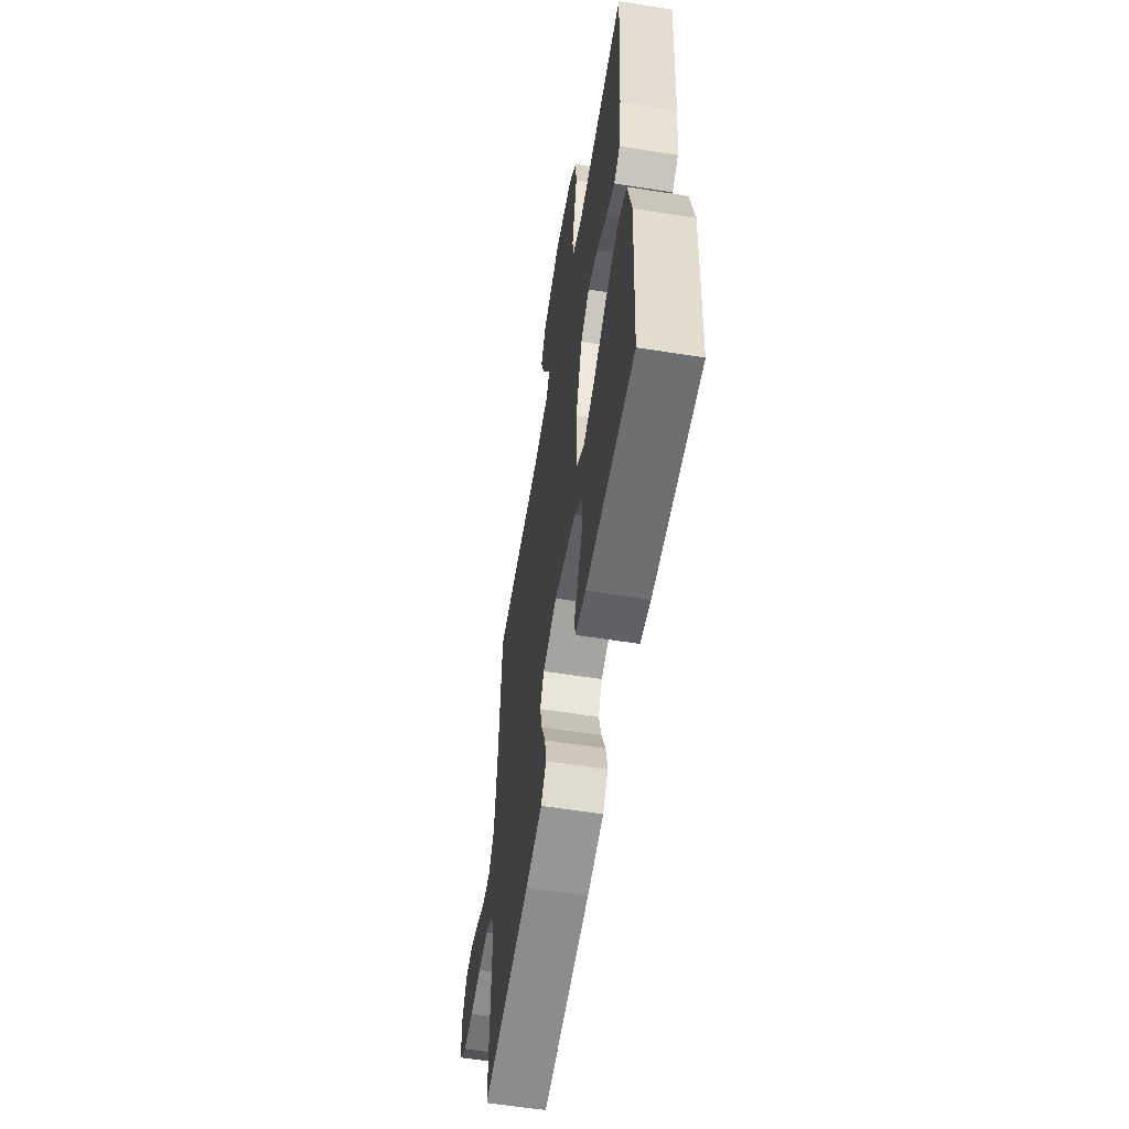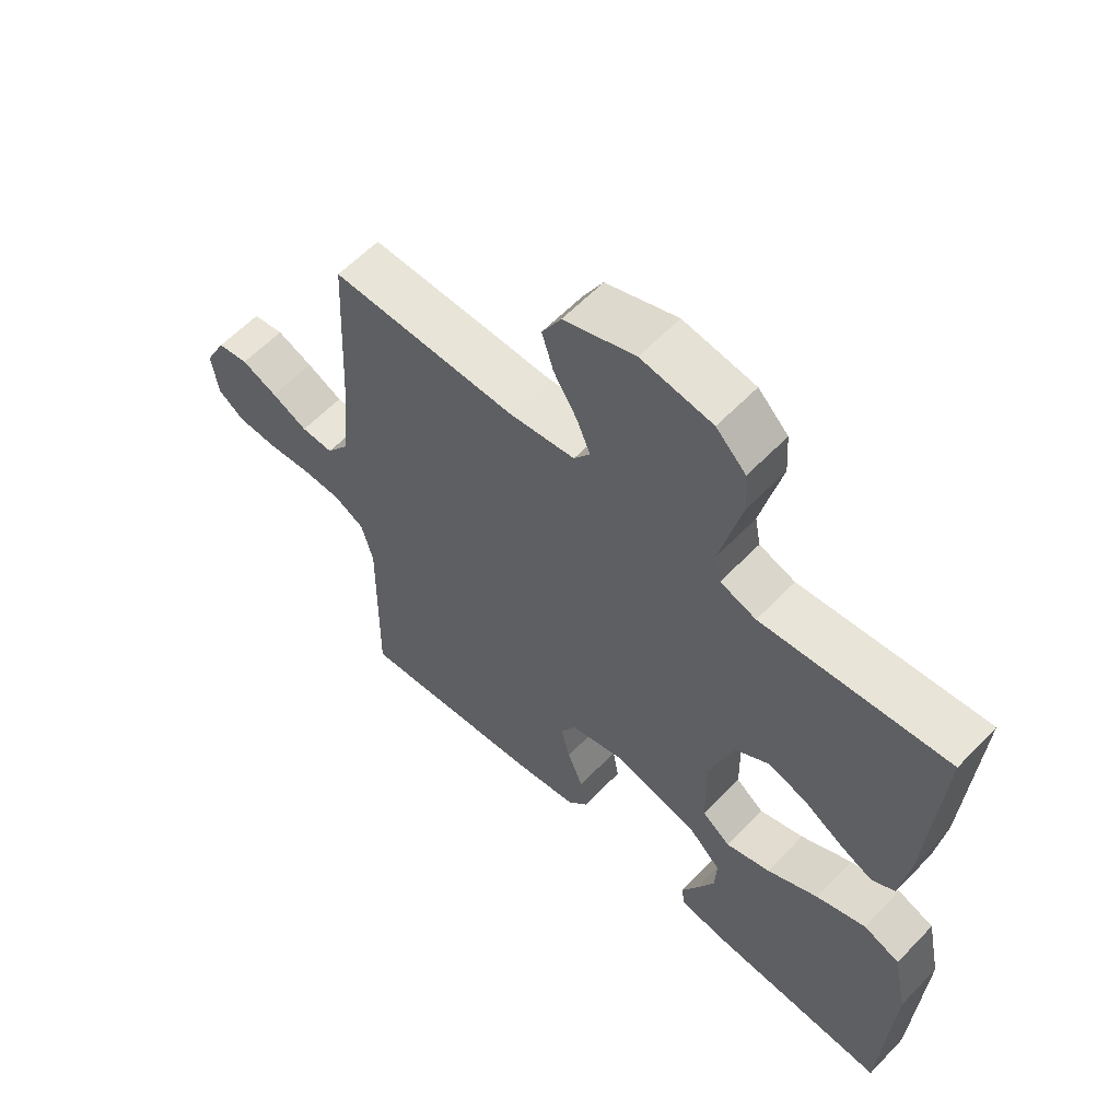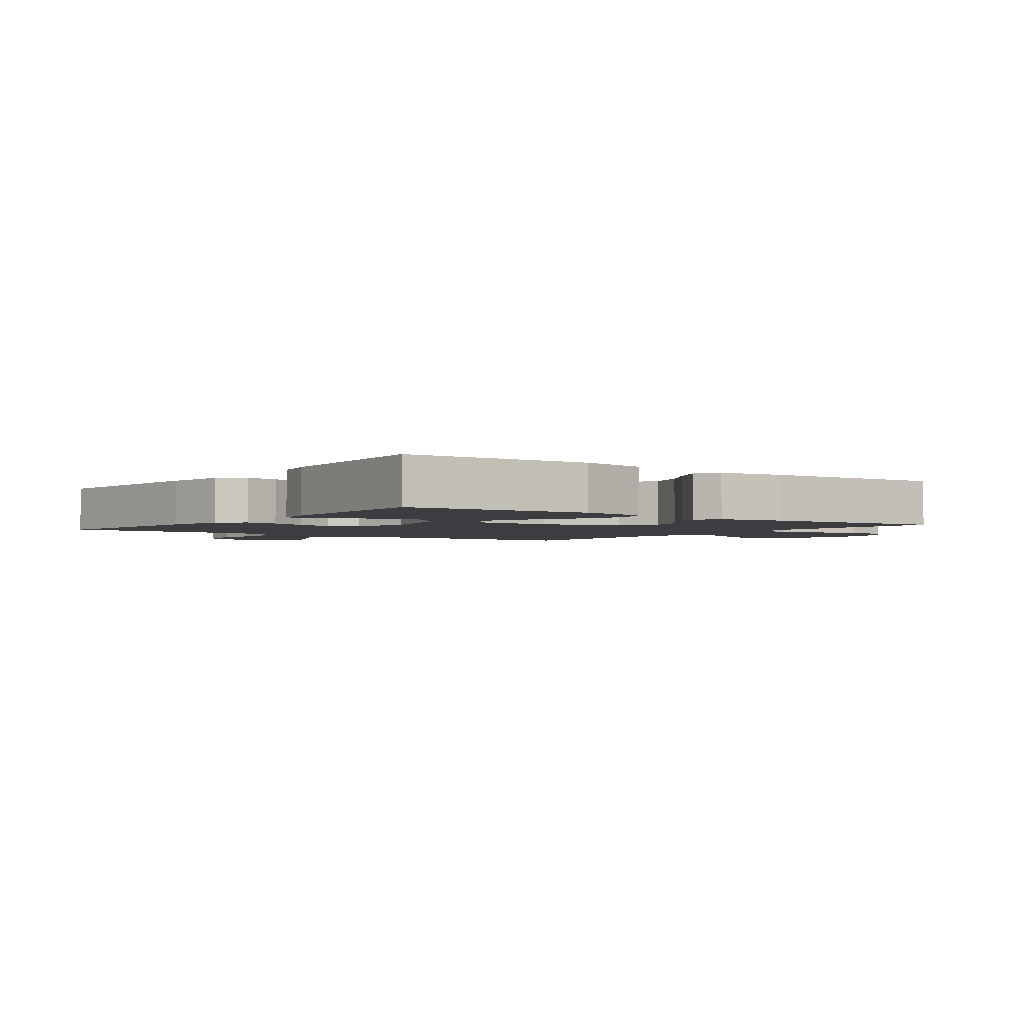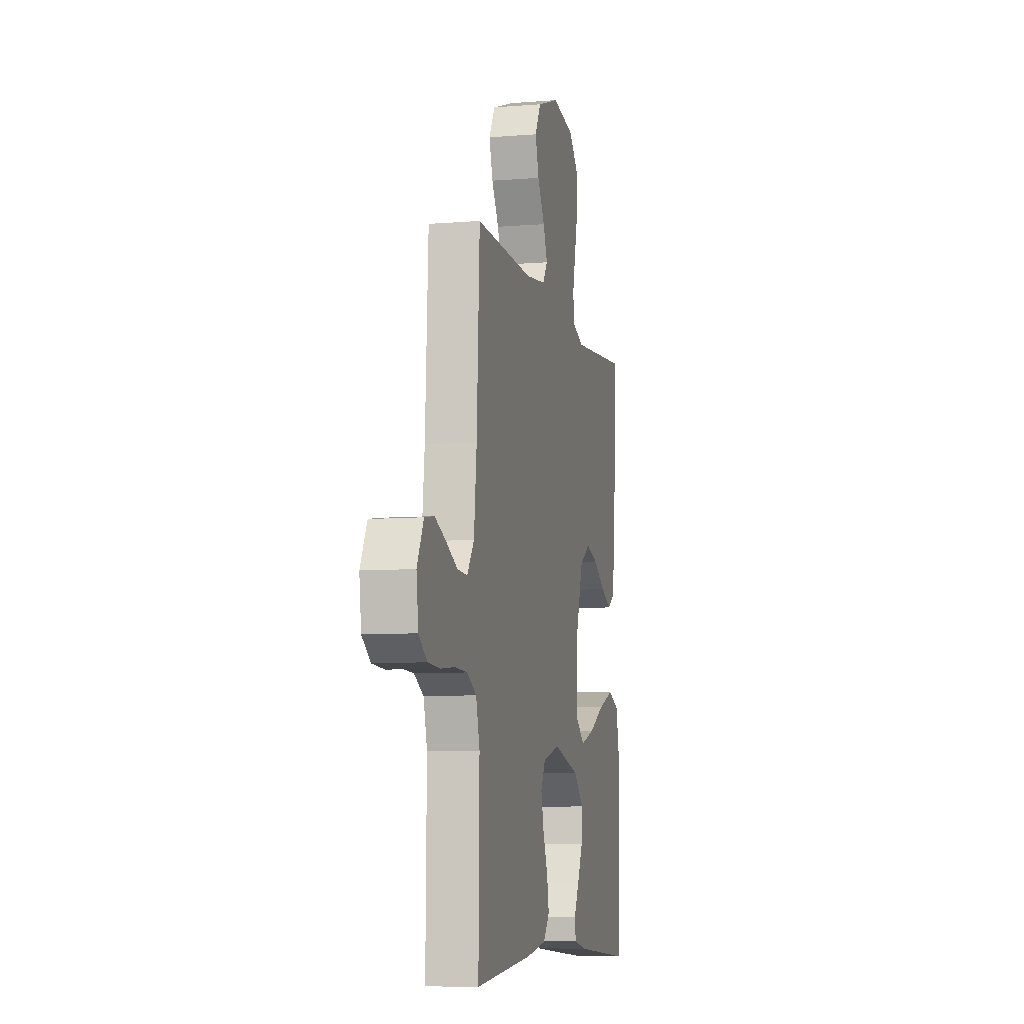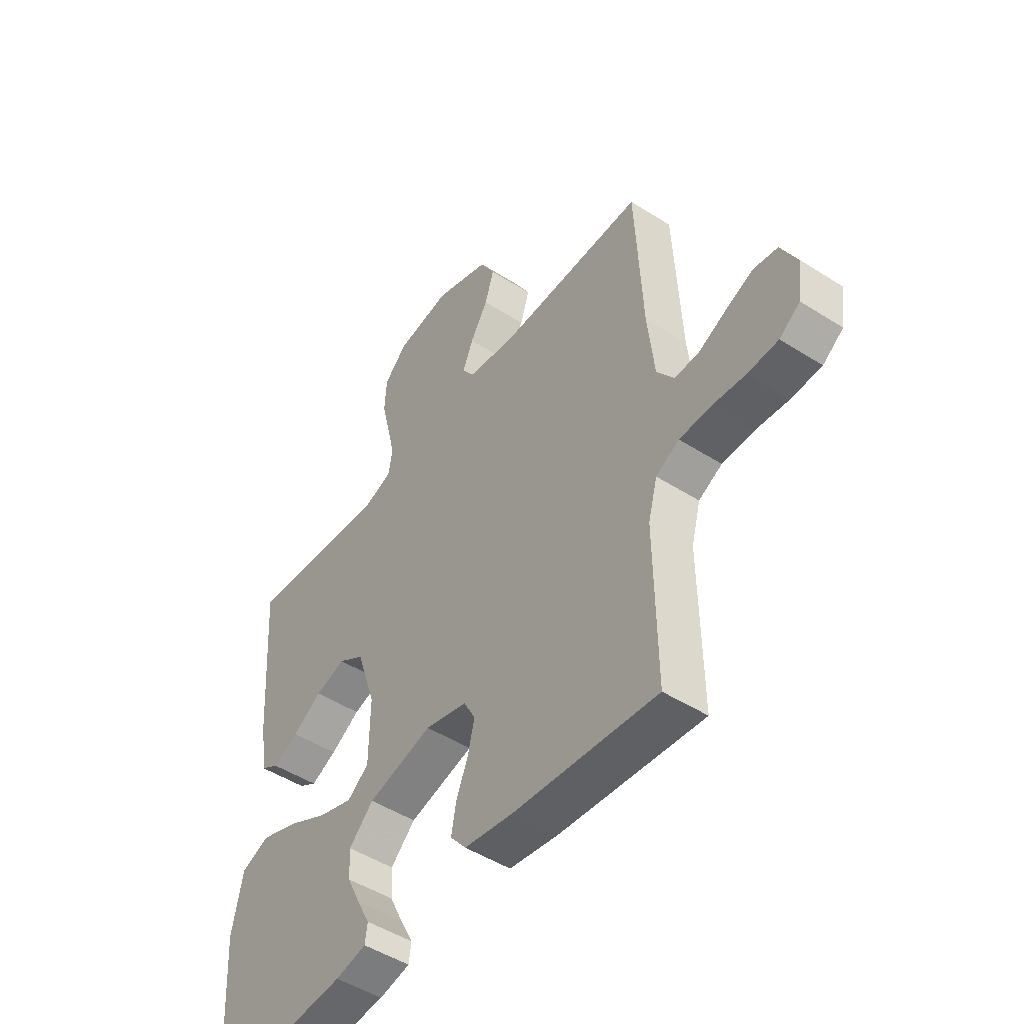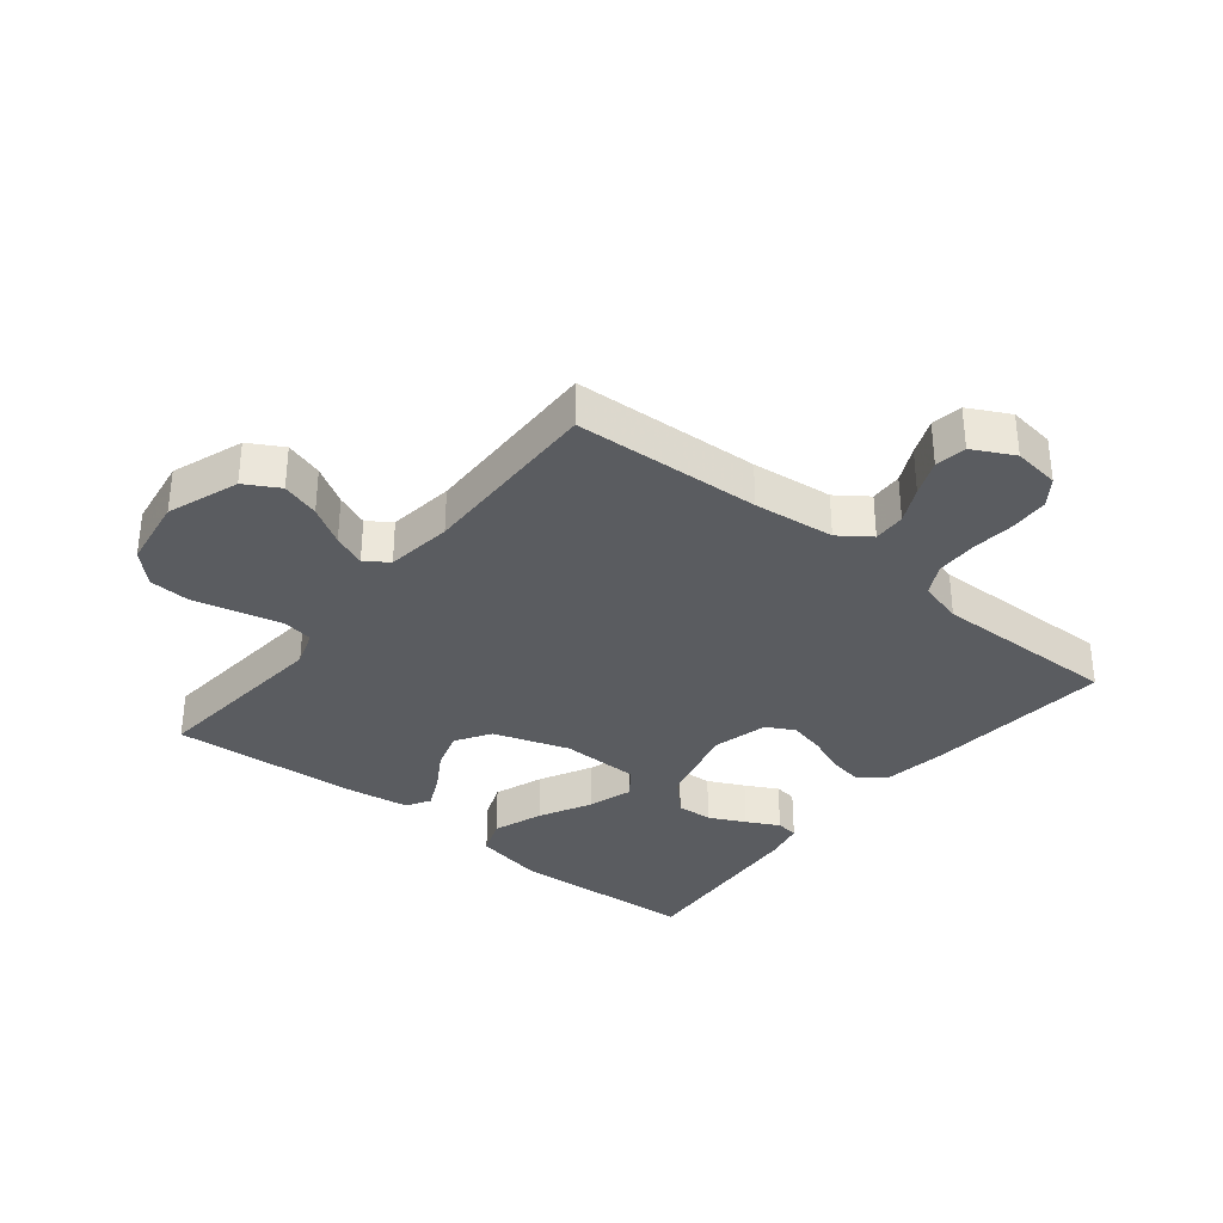
<metadata>
{"format":"obj","ext":"obj","renderer":"f3d","projection":"perspective","resolution":1024,"background":"white","views":[{"elev":-58.9,"azim":-99.3,"up":"+Z"},{"elev":59.6,"azim":-136.6,"up":"+Z"},{"elev":-2.6,"azim":-126.3,"up":"+Y"},{"elev":-7.8,"azim":102.7,"up":"+Z"},{"elev":-48.3,"azim":54.4,"up":"+Z"},{"elev":-34.0,"azim":51.2,"up":"+Y"}]}
</metadata>
<code>
v 0.5 0.07 0.5
v 0.515 0.07 0.2
v 0.529 0.07 0.07
v 0.565 0.07 0.02
v 0.617 0.07 0.022
v 0.675 0.07 0.05
v 0.733 0.07 0.074
v 0.783 0.07 0.066
v 0.817 0.07 0
v 0.807 0.07 -0.075
v 0.764 0.07 -0.106
v 0.7 0.07 -0.109
v 0.63 0.07 -0.102
v 0.564 0.07 -0.104
v 0.515 0.07 -0.13
v 0.496 0.07 -0.2
v 0.5 0.07 -0.5
v 0.2 0.07 -0.473
v 0.097 0.07 -0.457
v 0.064 0.07 -0.417
v 0.074 0.07 -0.362
v 0.099 0.07 -0.3
v 0.113 0.07 -0.242
v 0.089 0.07 -0.197
v 0 0.07 -0.174
v -0.136 0.07 -0.209
v -0.188 0.07 -0.259
v -0.185 0.07 -0.317
v -0.157 0.07 -0.375
v -0.13 0.07 -0.427
v -0.135 0.07 -0.463
v -0.2 0.07 -0.477
v -0.5 0.07 -0.5
v -0.517 0.07 -0.2
v -0.494 0.07 -0.089
v -0.435 0.07 -0.066
v -0.355 0.07 -0.095
v -0.272 0.07 -0.138
v -0.2 0.07 -0.161
v -0.155 0.07 -0.127
v -0.153 0.07 0
v -0.193 0.07 0.121
v -0.248 0.07 0.156
v -0.311 0.07 0.137
v -0.373 0.07 0.099
v -0.427 0.07 0.074
v -0.465 0.07 0.097
v -0.48 0.07 0.2
v -0.5 0.07 0.5
v -0.2 0.07 0.473
v -0.142 0.07 0.493
v -0.133 0.07 0.542
v -0.149 0.07 0.61
v -0.167 0.07 0.683
v -0.163 0.07 0.75
v -0.115 0.07 0.798
v 0 0.07 0.816
v 0.115 0.07 0.775
v 0.146 0.07 0.72
v 0.127 0.07 0.659
v 0.09 0.07 0.598
v 0.068 0.07 0.545
v 0.094 0.07 0.508
v 0.2 0.07 0.494
v 0.5 0 0.5
v 0.515 0 0.2
v 0.529 0 0.07
v 0.565 0 0.02
v 0.617 0 0.022
v 0.675 0 0.05
v 0.733 0 0.074
v 0.783 0 0.066
v 0.817 0 0
v 0.807 0 -0.075
v 0.764 0 -0.106
v 0.7 0 -0.109
v 0.63 0 -0.102
v 0.564 0 -0.104
v 0.515 0 -0.13
v 0.496 0 -0.2
v 0.5 0 -0.5
v 0.2 0 -0.473
v 0.097 0 -0.457
v 0.064 0 -0.417
v 0.074 0 -0.362
v 0.099 0 -0.3
v 0.113 0 -0.242
v 0.089 0 -0.197
v 0 0 -0.174
v -0.136 0 -0.209
v -0.188 0 -0.259
v -0.185 0 -0.317
v -0.157 0 -0.375
v -0.13 0 -0.427
v -0.135 0 -0.463
v -0.2 0 -0.477
v -0.5 0 -0.5
v -0.517 0 -0.2
v -0.494 0 -0.089
v -0.435 0 -0.066
v -0.355 0 -0.095
v -0.272 0 -0.138
v -0.2 0 -0.161
v -0.155 0 -0.127
v -0.153 0 0
v -0.193 0 0.121
v -0.248 0 0.156
v -0.311 0 0.137
v -0.373 0 0.099
v -0.427 0 0.074
v -0.465 0 0.097
v -0.48 0 0.2
v -0.5 0 0.5
v -0.2 0 0.473
v -0.142 0 0.493
v -0.133 0 0.542
v -0.149 0 0.61
v -0.167 0 0.683
v -0.163 0 0.75
v -0.115 0 0.798
v 0 0 0.816
v 0.115 0 0.775
v 0.146 0 0.72
v 0.127 0 0.659
v 0.09 0 0.598
v 0.068 0 0.545
v 0.094 0 0.508
v 0.2 0 0.494
f 59 60 61
f 58 59 61
f 57 58 61
f 56 57 61
f 55 56 61
f 54 55 61
f 53 54 61
f 52 53 61 62
f 51 52 62 63
f 48 49 50
f 47 48 50
f 46 47 50
f 45 46 50
f 44 45 50
f 51 63 64
f 50 51 64
f 44 50 64
f 43 44 64
f 36 37 38
f 35 36 38
f 34 35 38
f 33 34 38
f 32 33 38
f 31 32 38
f 29 30 31
f 28 29 31 38
f 27 28 38 39
f 20 21 22
f 19 20 22
f 18 19 22
f 17 18 22
f 16 17 22
f 15 16 22 23
f 14 15 23 24
f 11 12 13
f 10 11 13
f 9 10 13
f 8 9 13
f 7 8 13
f 6 7 13
f 5 6 13
f 4 5 13 14
f 14 24 25
f 4 14 25
f 3 4 25
f 64 1 2
f 43 64 2
f 42 43 2
f 26 27 39 40
f 26 40 41
f 25 26 41
f 25 41 42
f 3 25 42
f 2 3 42
f 125 124 123
f 125 123 122
f 125 122 121
f 125 121 120
f 125 120 119
f 125 119 118
f 125 118 117
f 126 125 117 116
f 127 126 116 115
f 114 113 112
f 114 112 111
f 114 111 110
f 114 110 109
f 114 109 108
f 128 127 115
f 128 115 114
f 128 114 108
f 128 108 107
f 102 101 100
f 102 100 99
f 102 99 98
f 102 98 97
f 102 97 96
f 102 96 95
f 95 94 93
f 102 95 93 92
f 103 102 92 91
f 86 85 84
f 86 84 83
f 86 83 82
f 86 82 81
f 86 81 80
f 87 86 80 79
f 88 87 79 78
f 77 76 75
f 77 75 74
f 77 74 73
f 77 73 72
f 77 72 71
f 77 71 70
f 77 70 69
f 78 77 69 68
f 89 88 78
f 89 78 68
f 89 68 67
f 66 65 128
f 66 128 107
f 66 107 106
f 104 103 91 90
f 105 104 90
f 105 90 89
f 106 105 89
f 106 89 67
f 106 67 66
f 1 65 66 2
f 2 66 67 3
f 3 67 68 4
f 4 68 69 5
f 5 69 70 6
f 6 70 71 7
f 7 71 72 8
f 8 72 73 9
f 9 73 74 10
f 10 74 75 11
f 11 75 76 12
f 12 76 77 13
f 13 77 78 14
f 14 78 79 15
f 15 79 80 16
f 16 80 81 17
f 17 81 82 18
f 18 82 83 19
f 19 83 84 20
f 20 84 85 21
f 21 85 86 22
f 22 86 87 23
f 23 87 88 24
f 24 88 89 25
f 25 89 90 26
f 26 90 91 27
f 27 91 92 28
f 28 92 93 29
f 29 93 94 30
f 30 94 95 31
f 31 95 96 32
f 32 96 97 33
f 33 97 98 34
f 34 98 99 35
f 35 99 100 36
f 36 100 101 37
f 37 101 102 38
f 38 102 103 39
f 39 103 104 40
f 40 104 105 41
f 41 105 106 42
f 42 106 107 43
f 43 107 108 44
f 44 108 109 45
f 45 109 110 46
f 46 110 111 47
f 47 111 112 48
f 48 112 113 49
f 49 113 114 50
f 50 114 115 51
f 51 115 116 52
f 52 116 117 53
f 53 117 118 54
f 54 118 119 55
f 55 119 120 56
f 56 120 121 57
f 57 121 122 58
f 58 122 123 59
f 59 123 124 60
f 60 124 125 61
f 61 125 126 62
f 62 126 127 63
f 63 127 128 64
f 64 128 65 1

</code>
